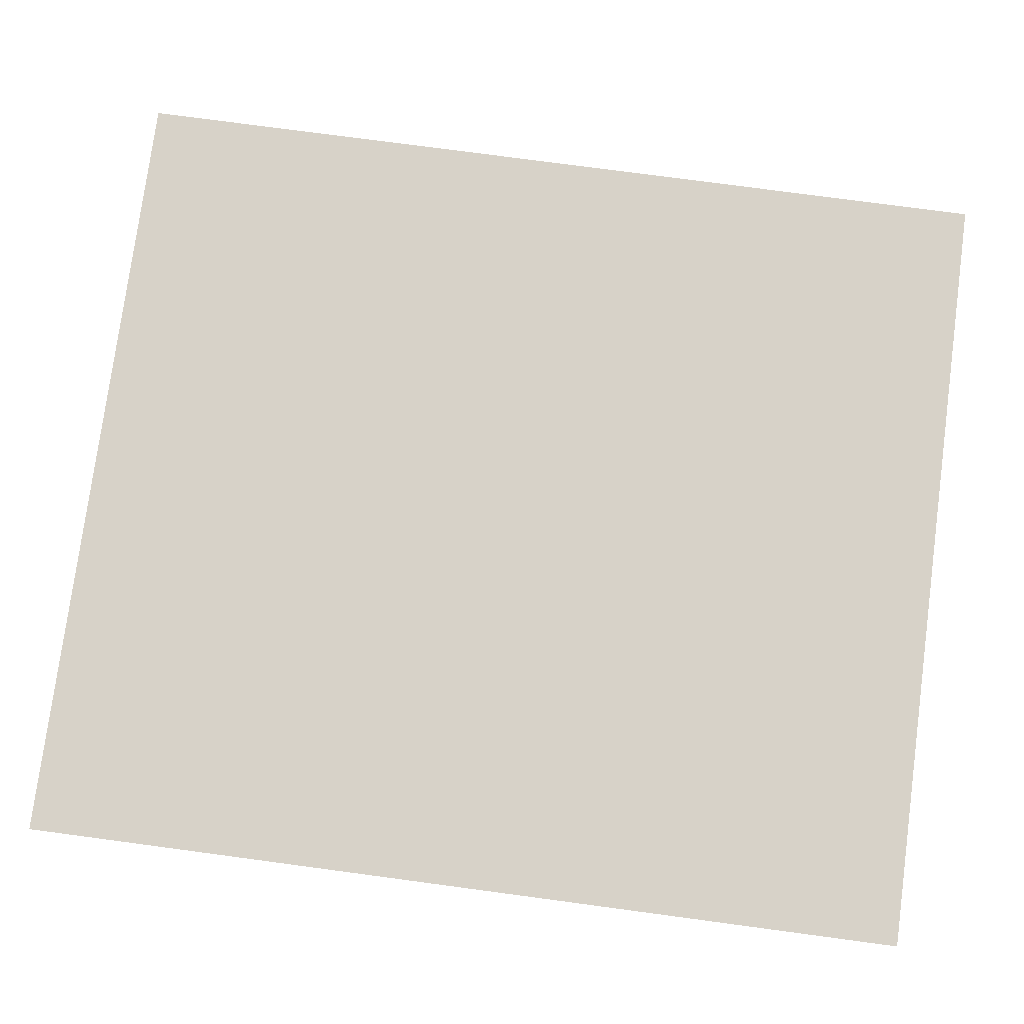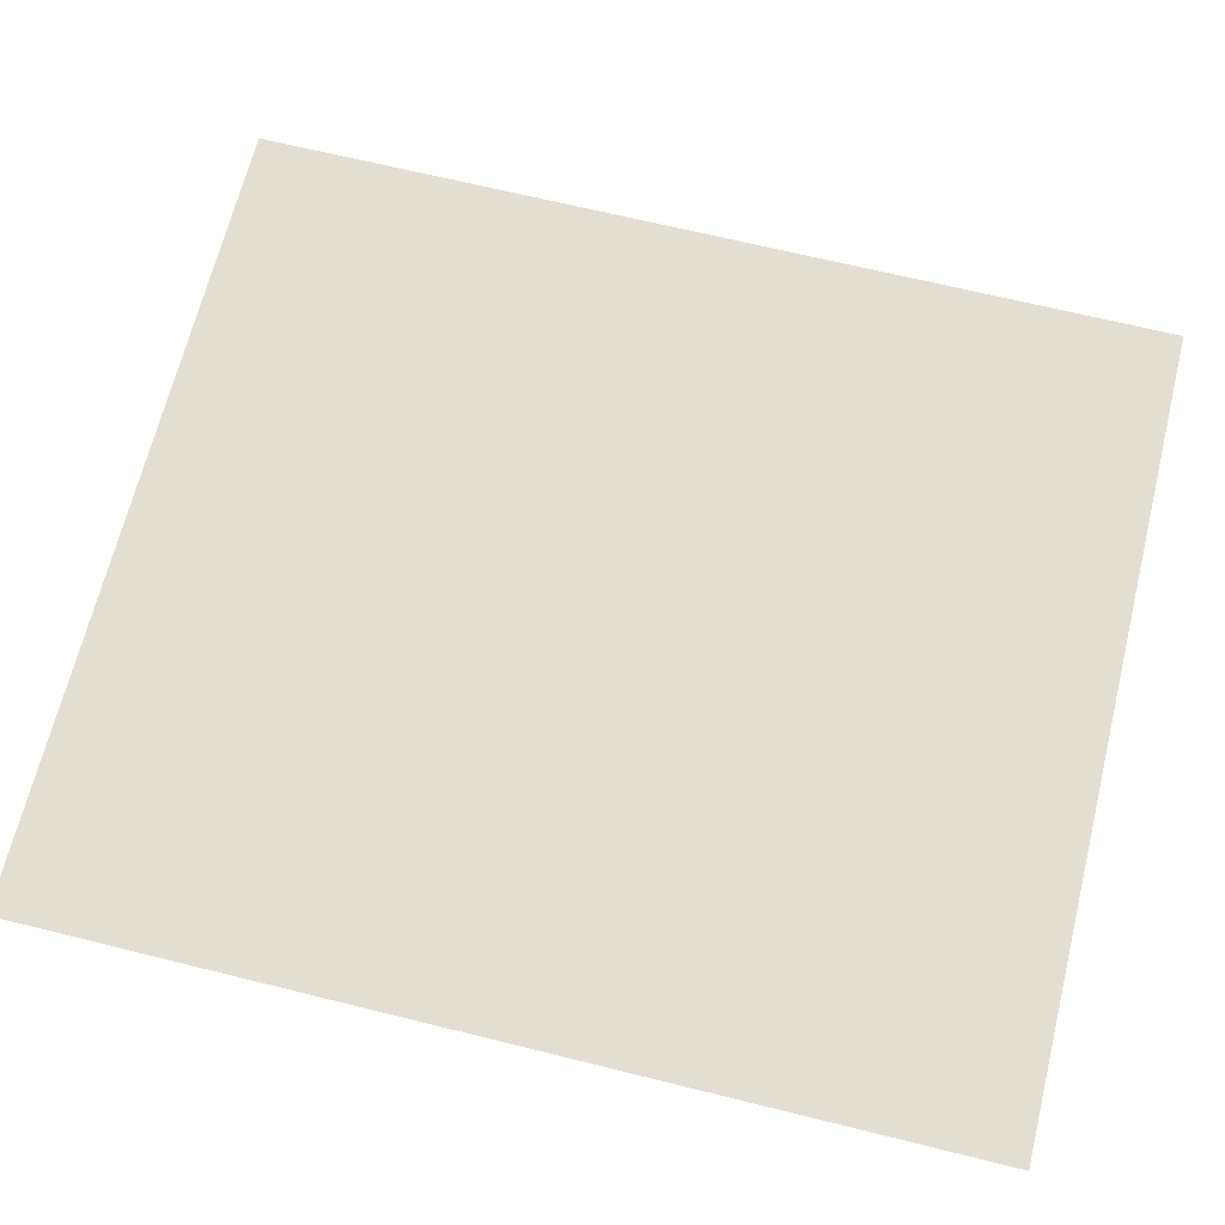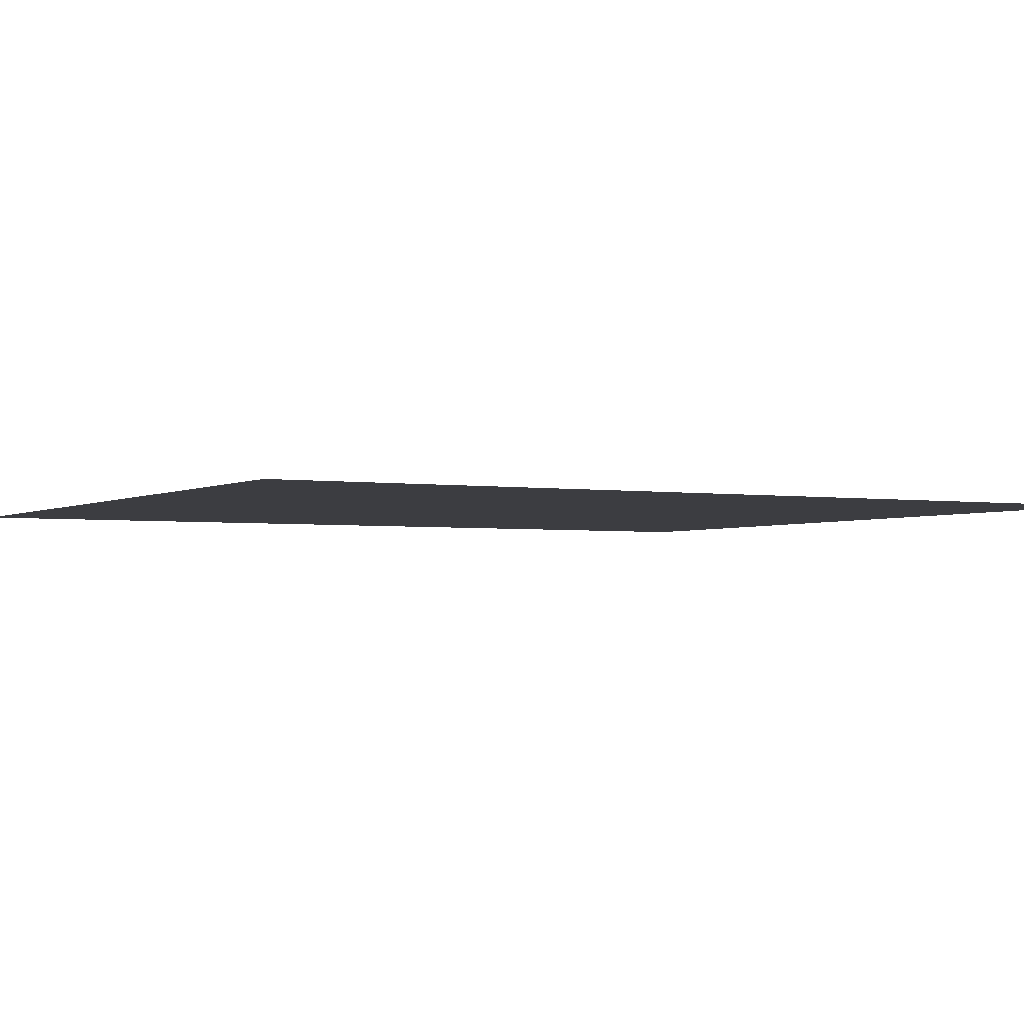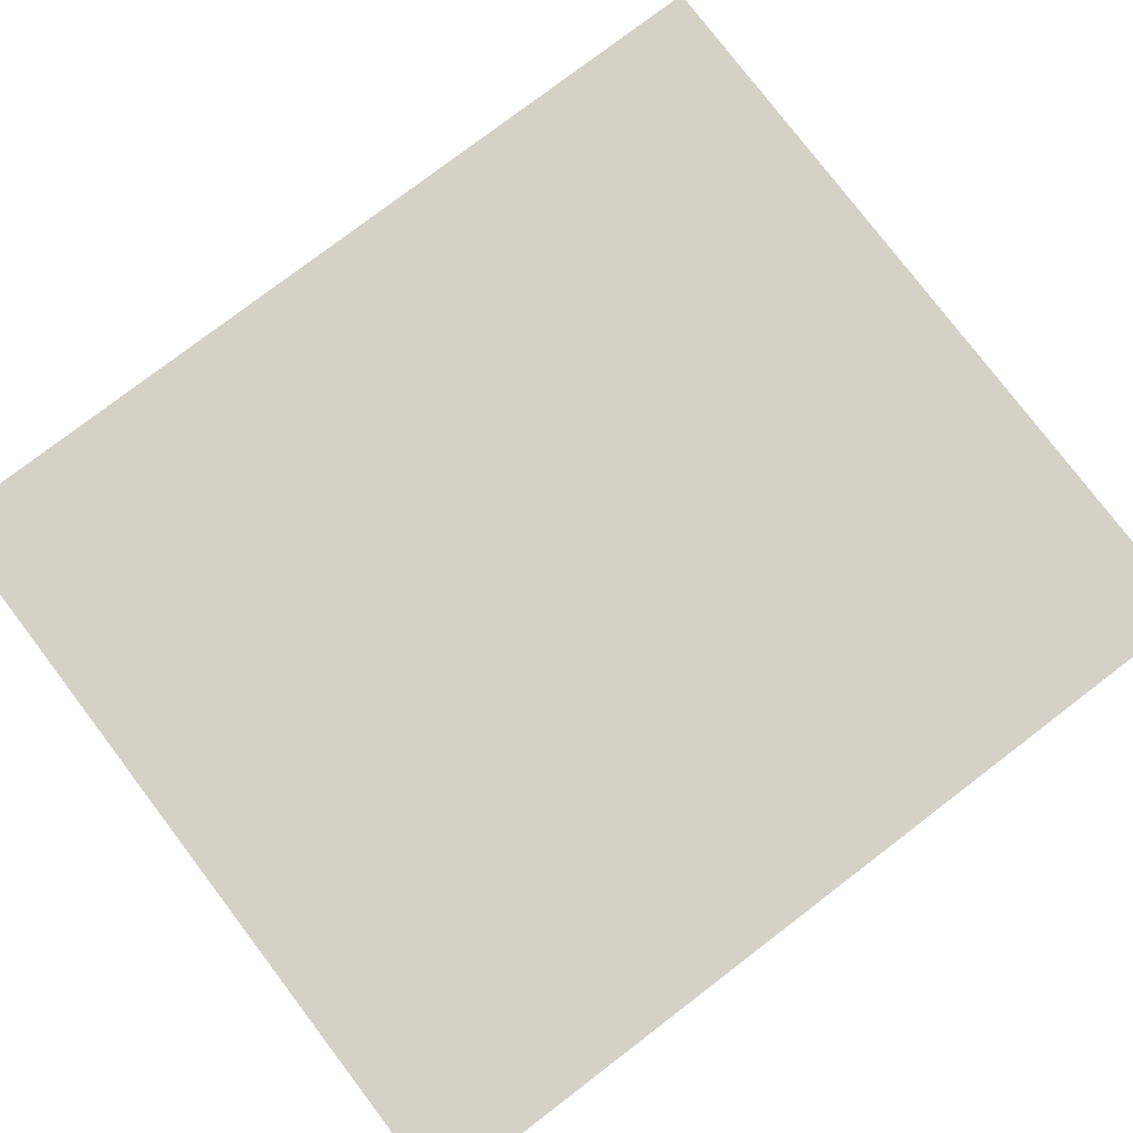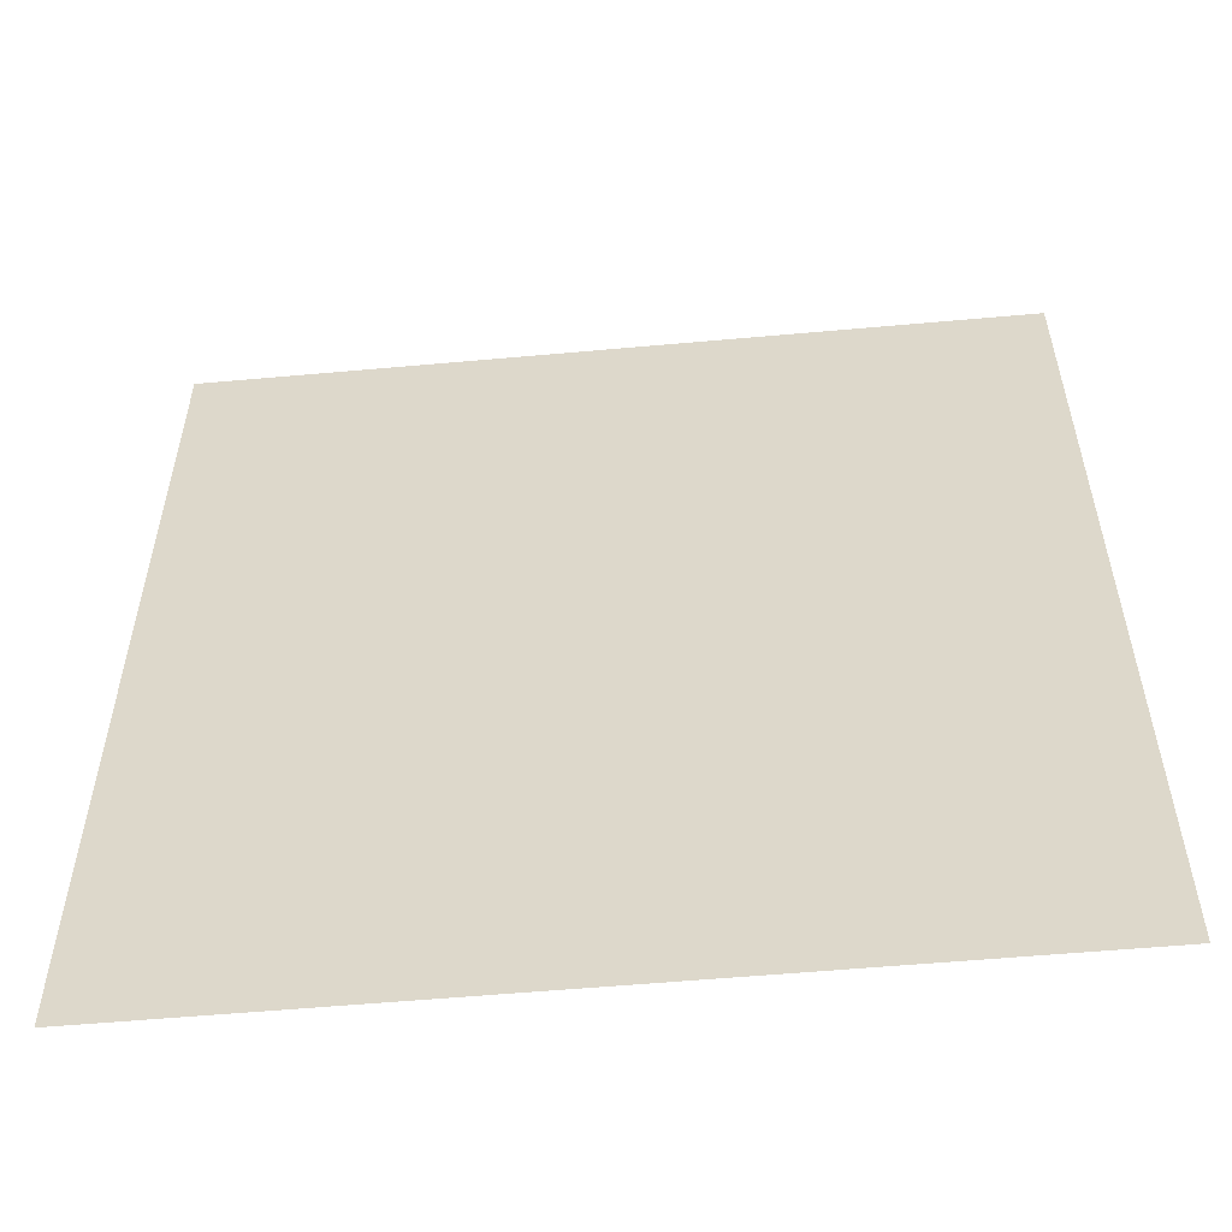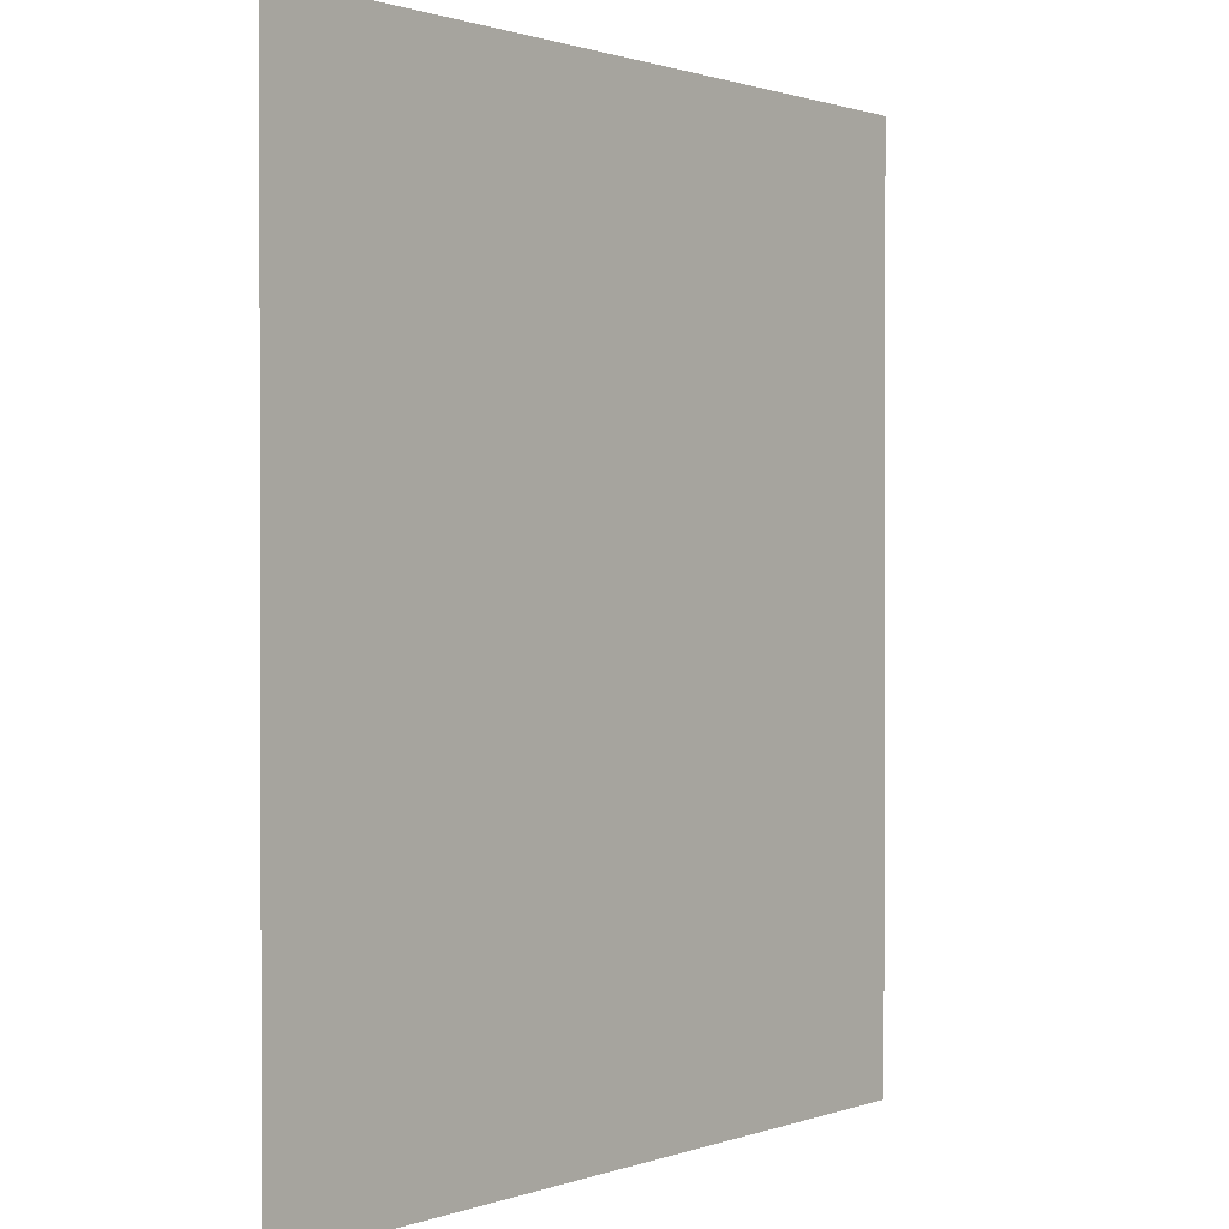
<metadata>
{"format":"obj","ext":"obj","renderer":"f3d","projection":"perspective","resolution":1024,"background":"white","views":[{"elev":77.4,"azim":97.6,"up":"+Y"},{"elev":67.5,"azim":-76.1,"up":"+Y"},{"elev":-2.7,"azim":61.0,"up":"+Y"},{"elev":78.7,"azim":52.7,"up":"+Y"},{"elev":-56.3,"azim":5.4,"up":"+Z"},{"elev":0.9,"azim":-51.7,"up":"+Z"}]}
</metadata>
<code>
g default
v -180.9 291.6 -216.1
v 160.5 291.6 -216.1
v -180.9 291.6 169.2
v 160.5 291.6 169.2
g room_ceiling
f 1 2 4 3

</code>
